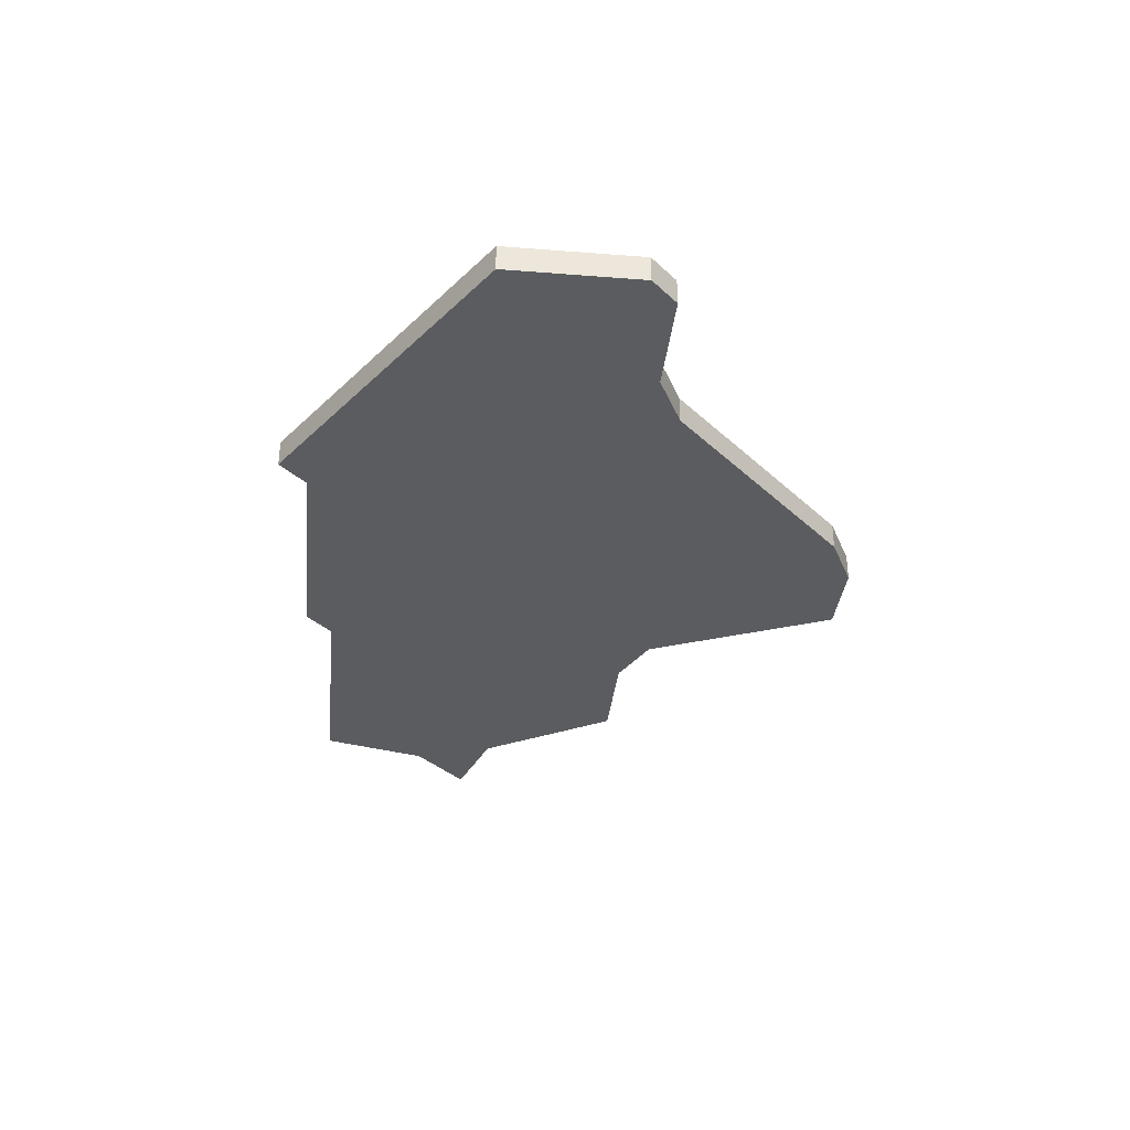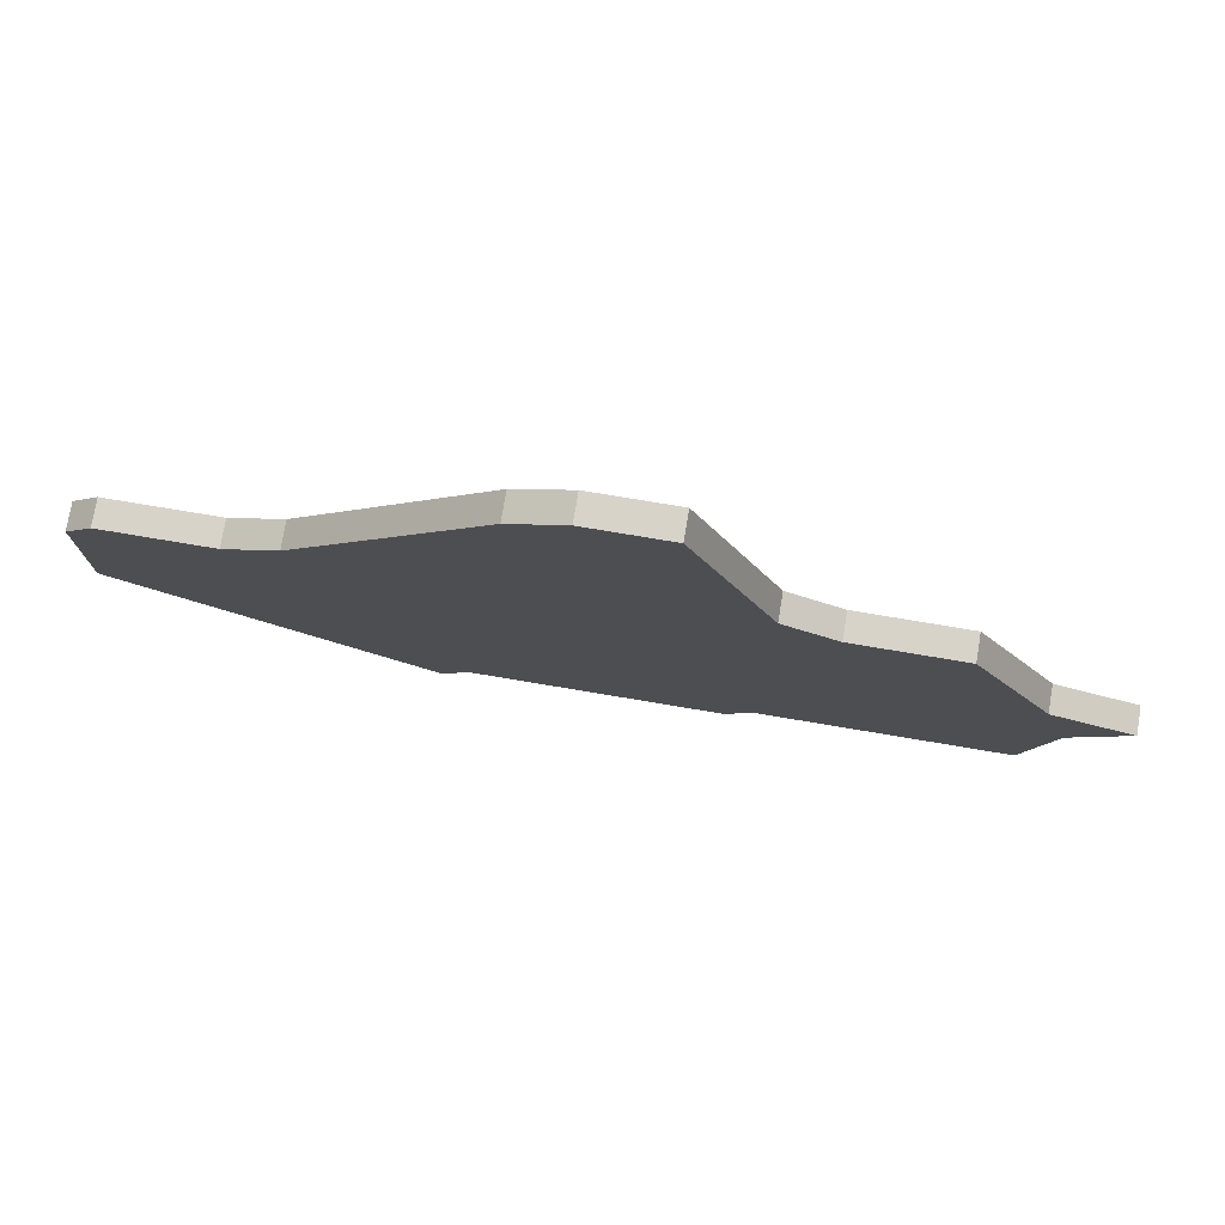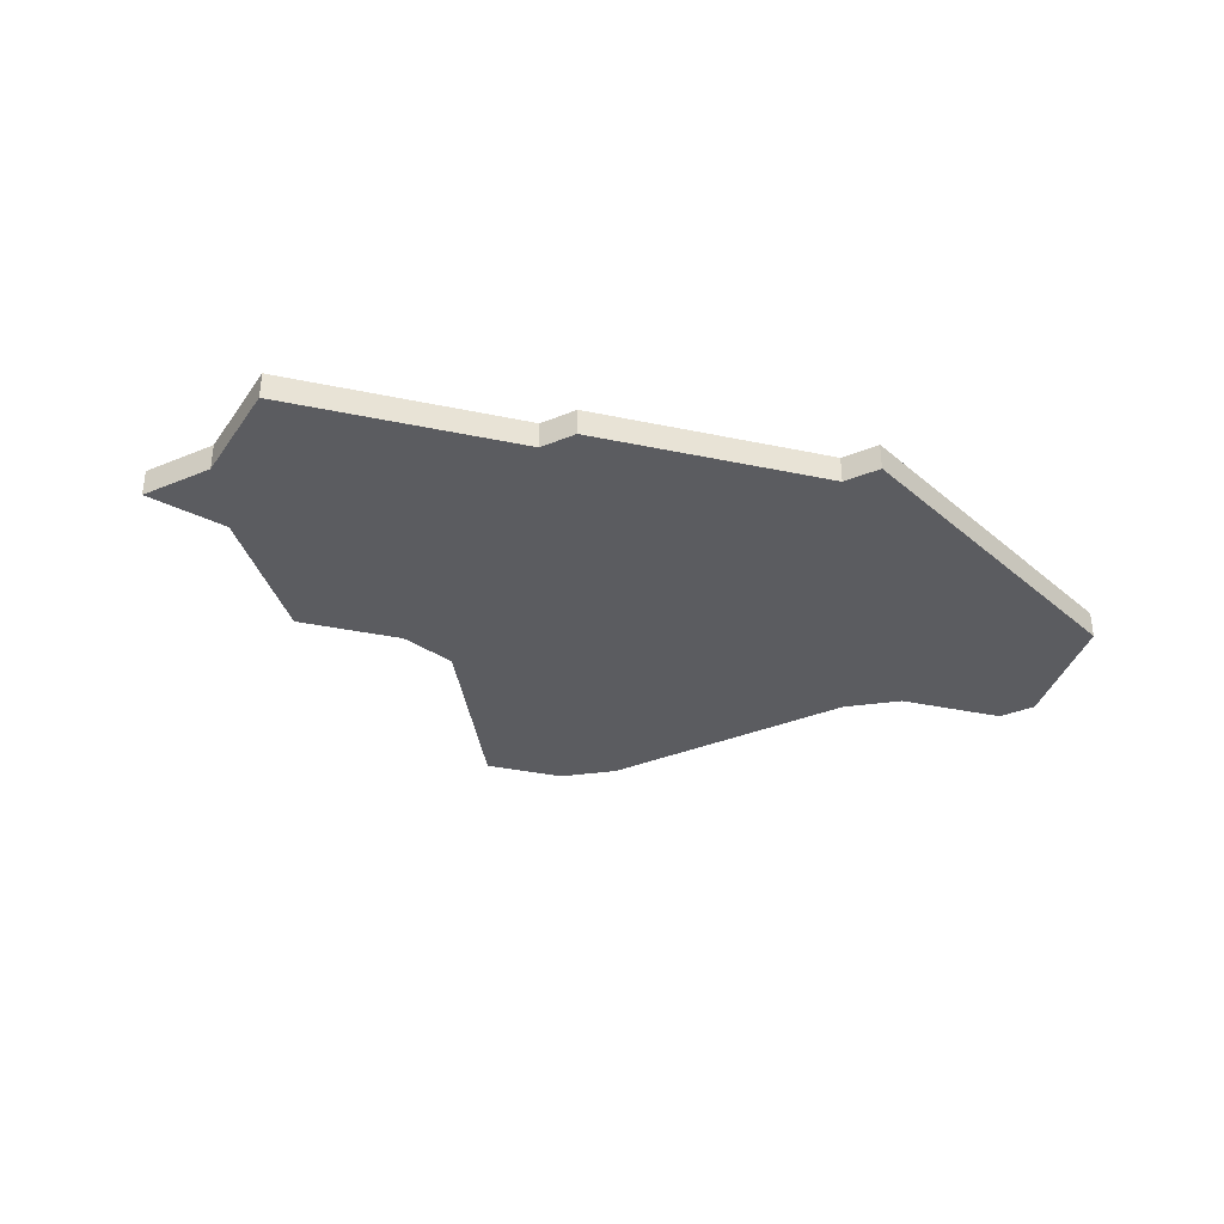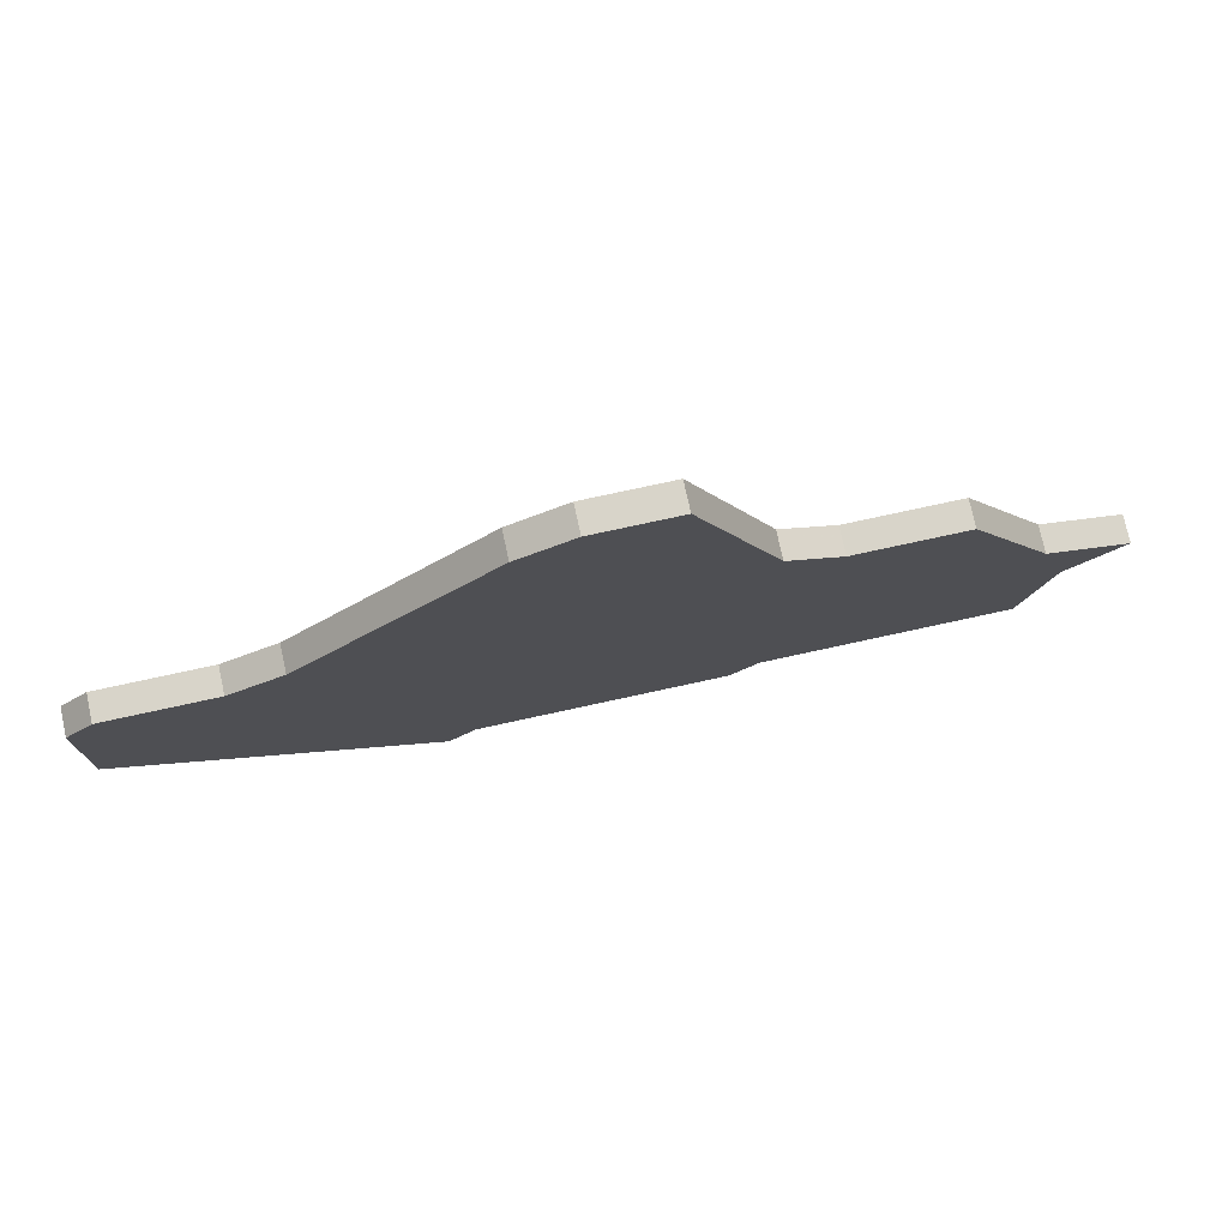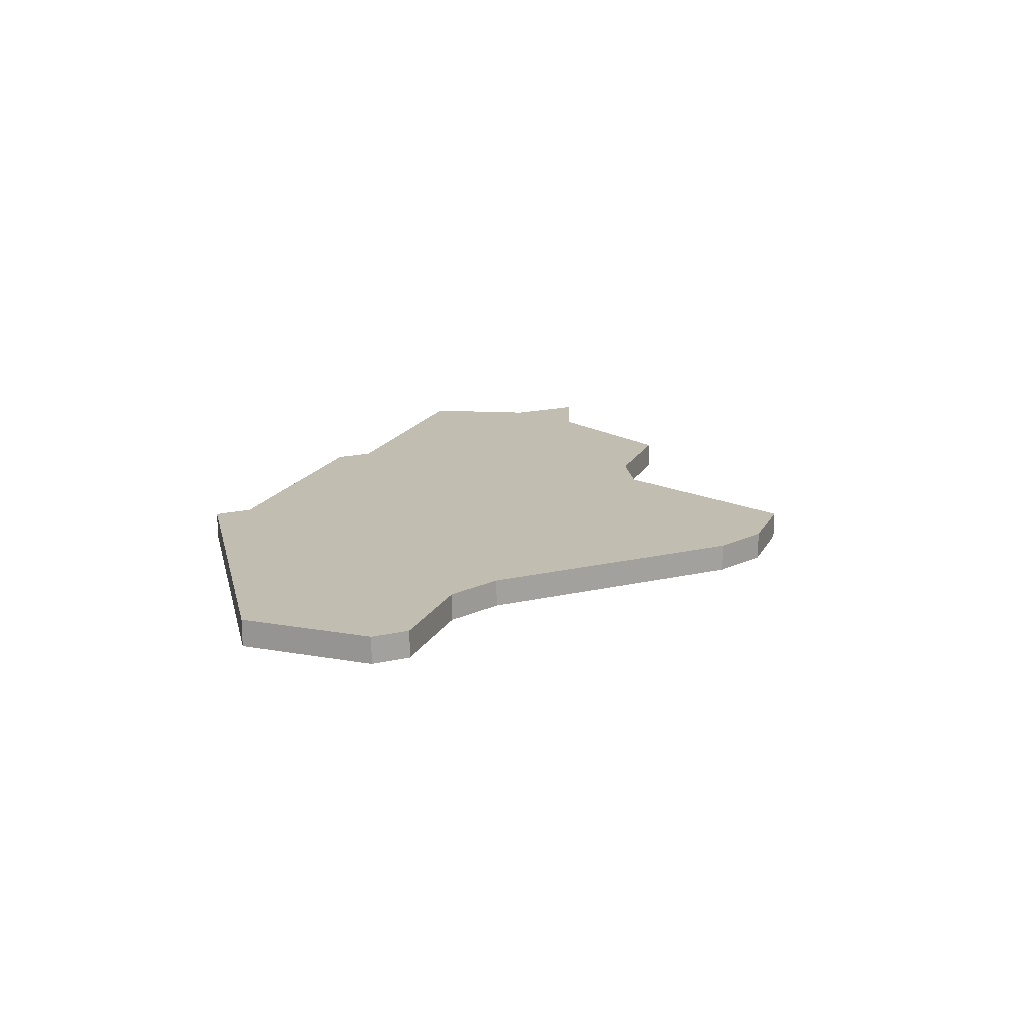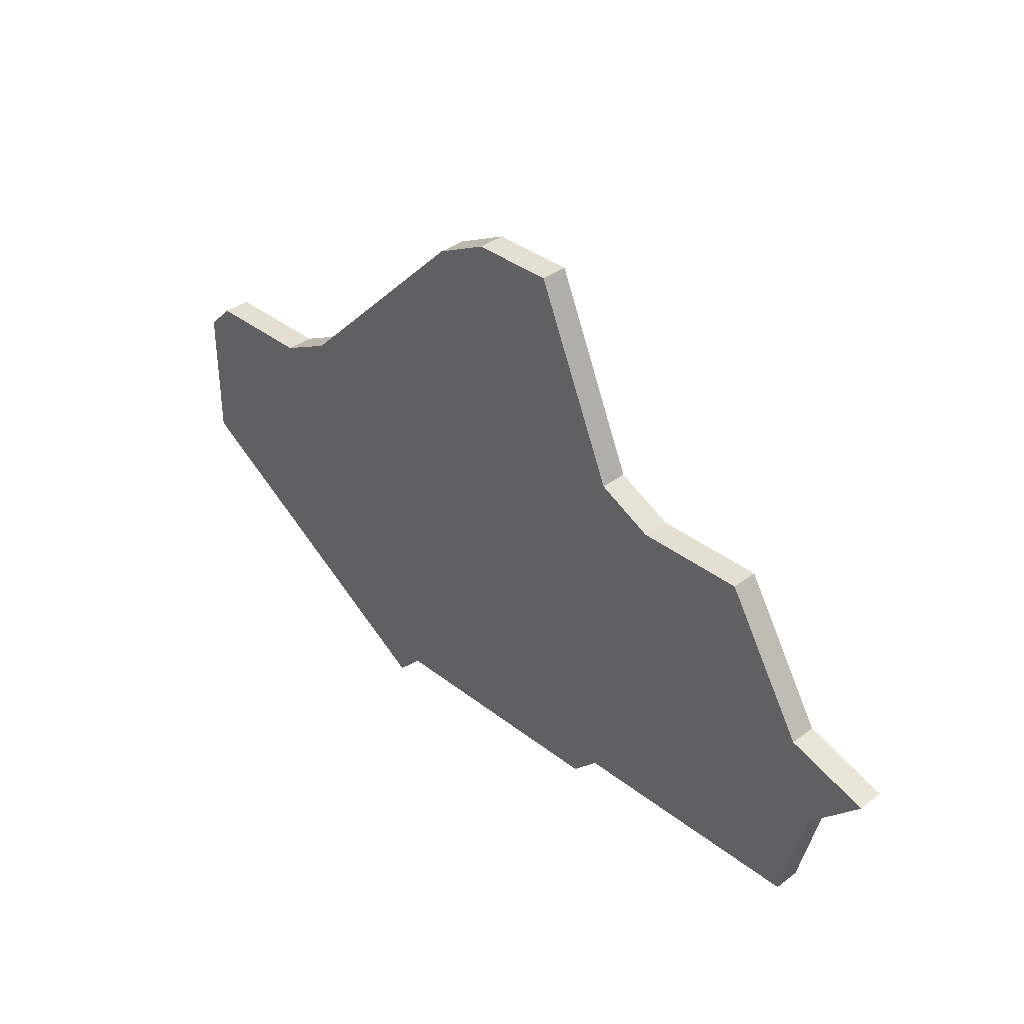
<metadata>
{"format":"obj","ext":"obj","renderer":"f3d","projection":"perspective","resolution":1024,"background":"white","views":[{"elev":-34.5,"azim":84.0,"up":"+Z"},{"elev":76.1,"azim":-170.5,"up":"+Y"},{"elev":-34.6,"azim":-15.9,"up":"+Z"},{"elev":75.6,"azim":167.7,"up":"+Y"},{"elev":17.0,"azim":109.9,"up":"+Z"},{"elev":36.6,"azim":-134.6,"up":"+Y"}]}
</metadata>
<code>
v 1569 -602 0
v 1569 -602 1
v 1552 -588 0
v 1552 -588 1
v 1568 -601 0
v 1568 -601 1
v 1559 -601 0
v 1559 -601 1
v 1575 -589 0
v 1575 -589 1
v 1558 -587 0
v 1558 -587 1
v 1558 -600 0
v 1558 -600 1
v 1566 -581 0
v 1566 -581 1
v 1549 -600 0
v 1549 -600 1
v 1549 -593 0
v 1549 -593 1
v 1573 -588 0
v 1573 -588 1
v 1548 -596 0
v 1548 -596 1
v 1556 -588 0
v 1556 -588 1
v 1564 -580 0
v 1564 -580 1
v 1580 -595 0
v 1580 -595 1
v 1580 -590 0
v 1580 -590 1
v 1546 -594 0
v 1546 -594 1
v 1579 -589 0
v 1579 -589 1
v 1561 -580 0
v 1561 -580 1
f 13 17 23
f 5 13 11
f 19 13 23
f 23 33 19
f 19 3 25
f 13 19 25
f 25 11 13
f 5 7 13
f 29 1 5
f 31 29 9
f 5 9 29
f 35 31 9
f 21 9 5
f 27 11 37
f 27 15 11
f 11 15 21
f 21 5 11
f 24 18 14
f 12 14 6
f 24 14 20
f 20 34 24
f 26 4 20
f 26 20 14
f 14 12 26
f 14 8 6
f 6 2 30
f 10 30 32
f 30 10 6
f 10 32 36
f 6 10 22
f 38 12 28
f 12 16 28
f 22 16 12
f 12 6 22
f 12 38 11
f 11 38 37
f 26 12 25
f 25 12 11
f 4 26 3
f 3 26 25
f 20 4 19
f 19 4 3
f 34 20 33
f 33 20 19
f 24 34 23
f 23 34 33
f 18 24 17
f 17 24 23
f 14 18 13
f 13 18 17
f 8 14 7
f 7 14 13
f 6 8 5
f 5 8 7
f 2 6 1
f 1 6 5
f 30 2 29
f 29 2 1
f 32 30 31
f 31 30 29
f 36 32 35
f 35 32 31
f 10 36 9
f 9 36 35
f 22 10 21
f 21 10 9
f 16 22 15
f 15 22 21
f 38 28 37
f 37 28 27
f 28 16 27
f 27 16 15

</code>
